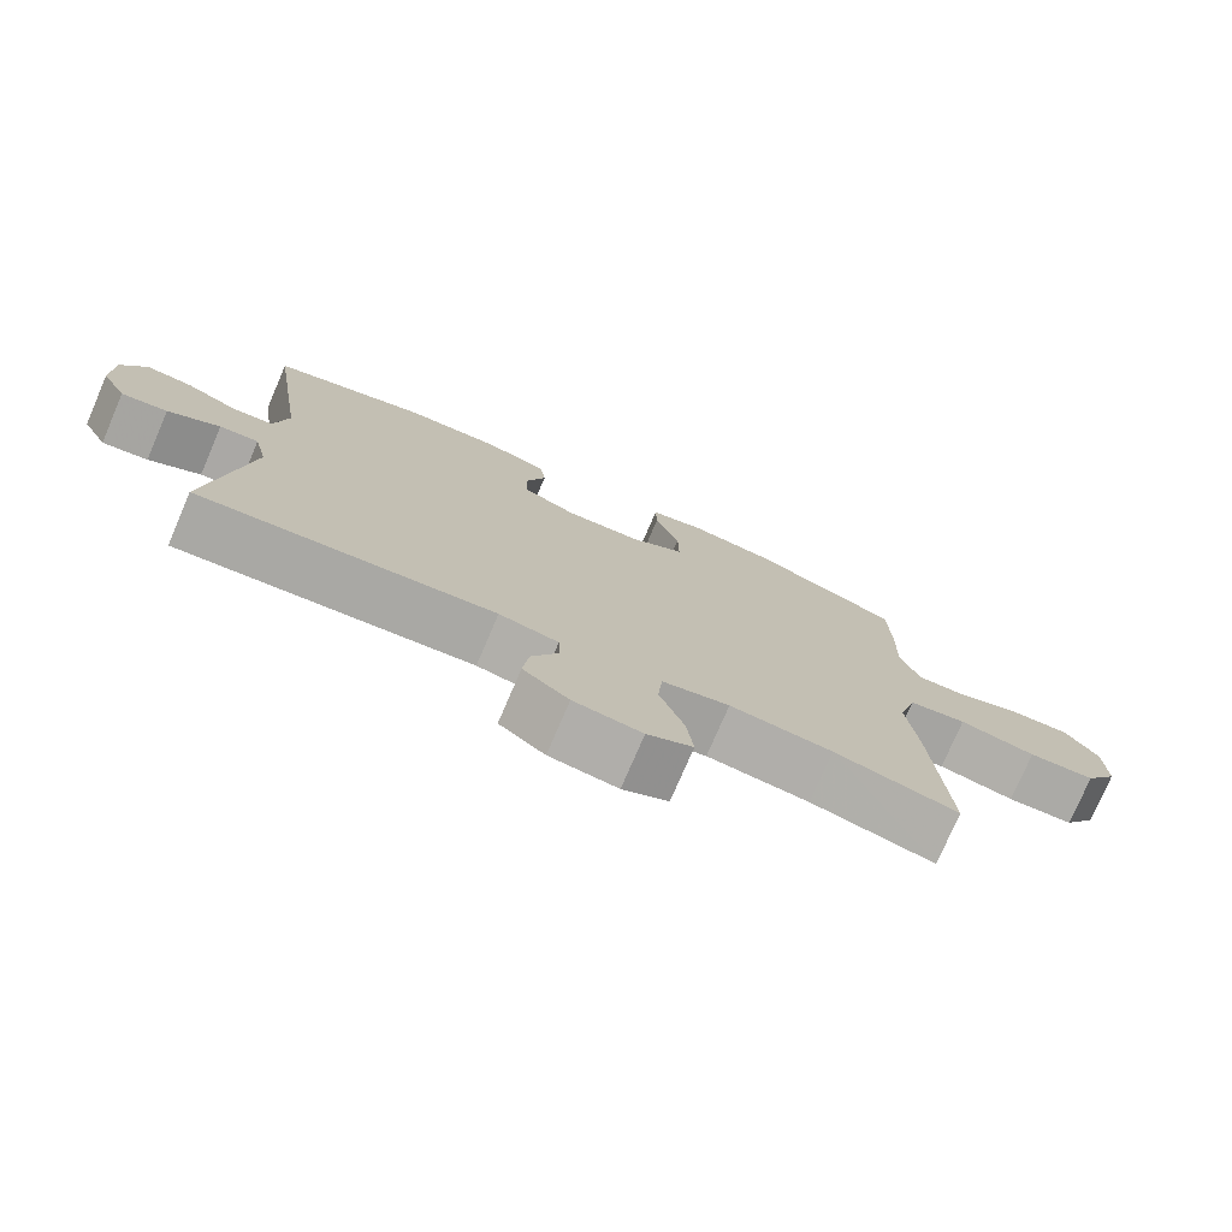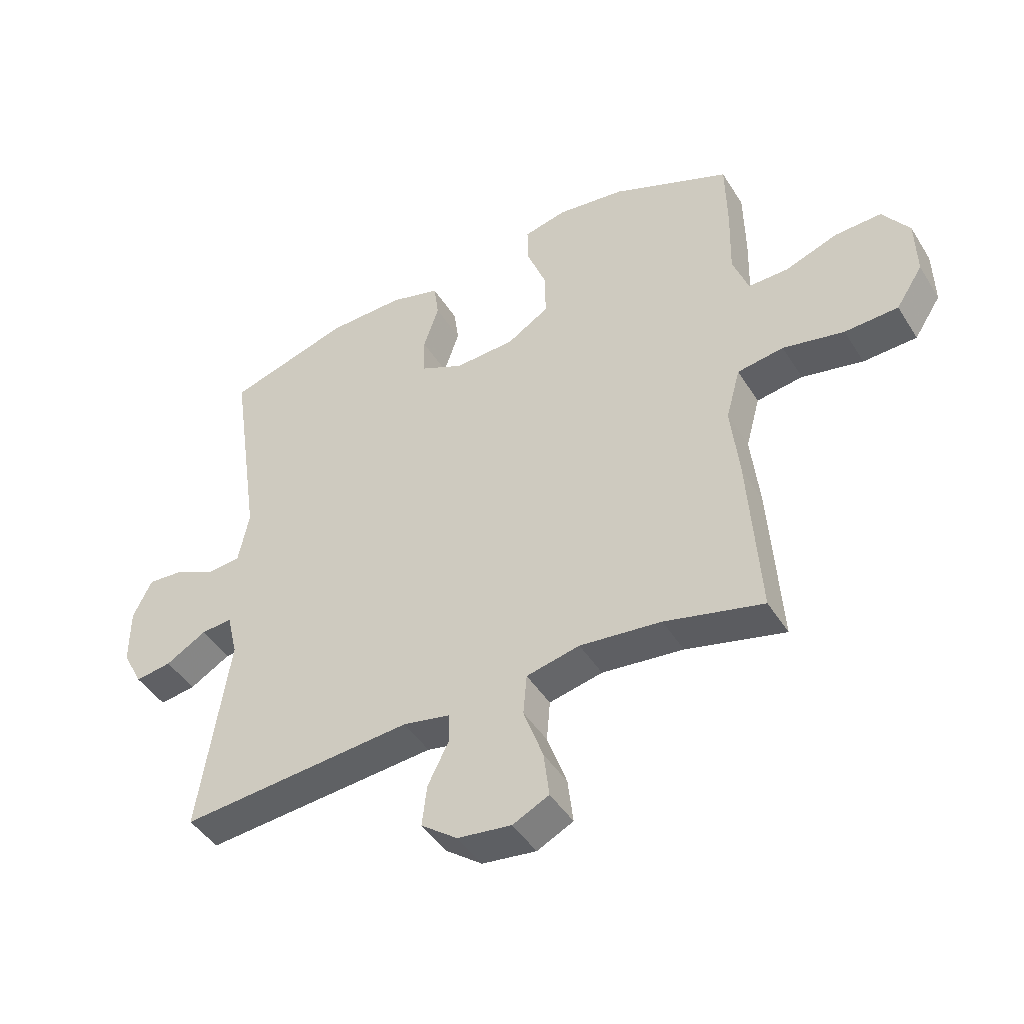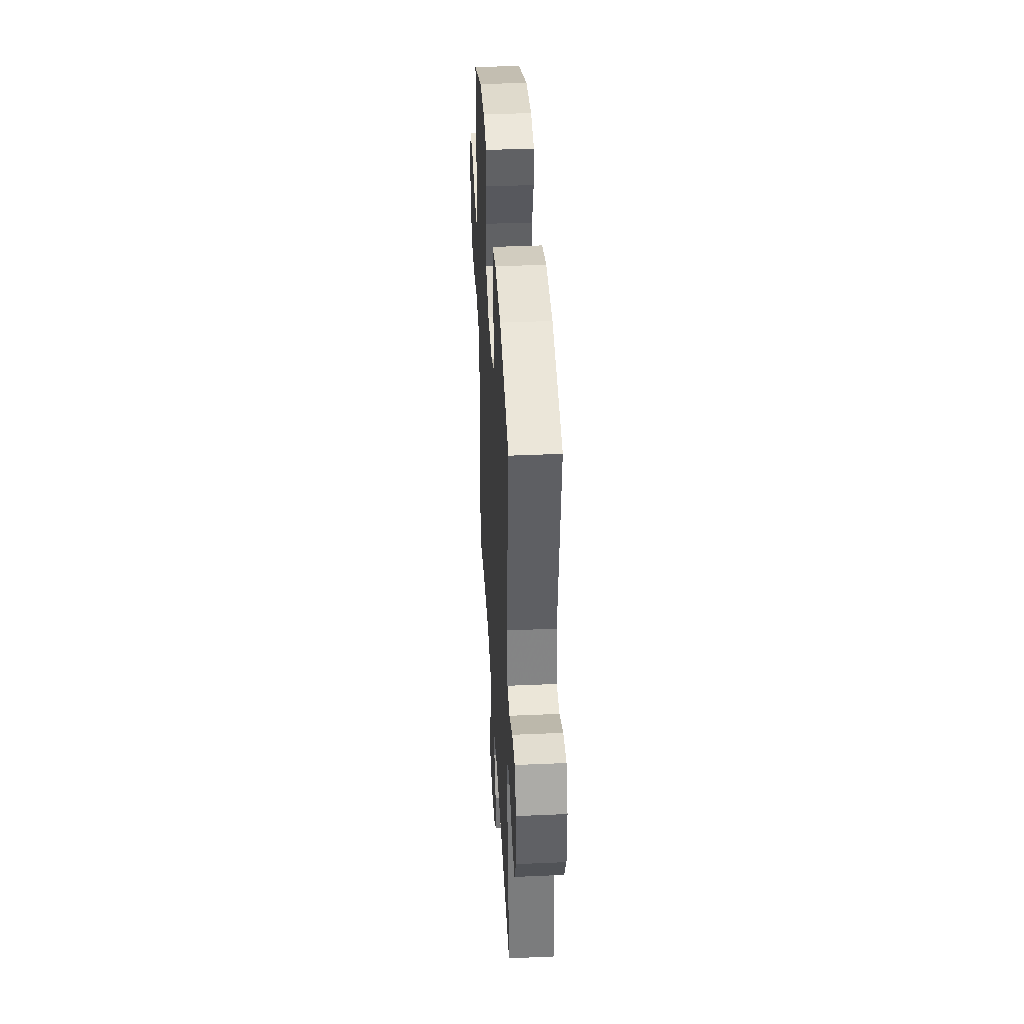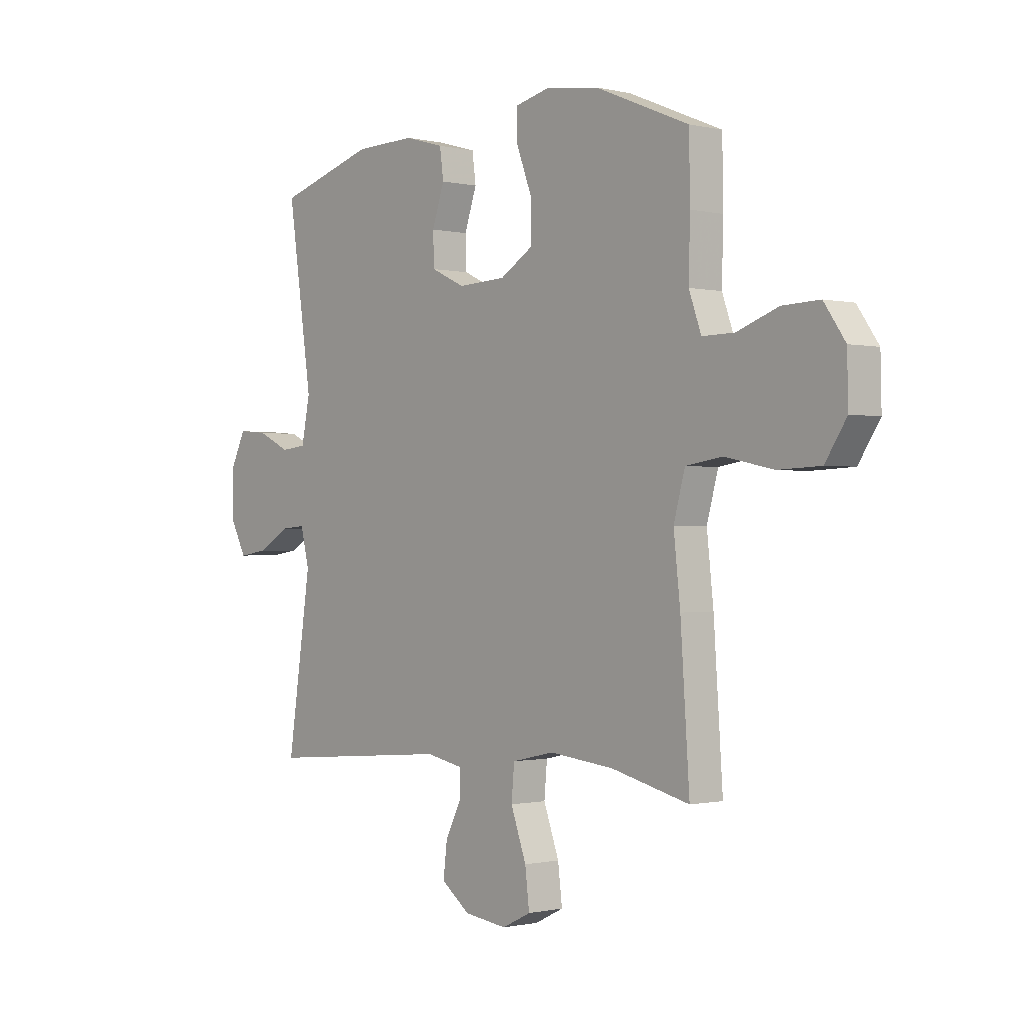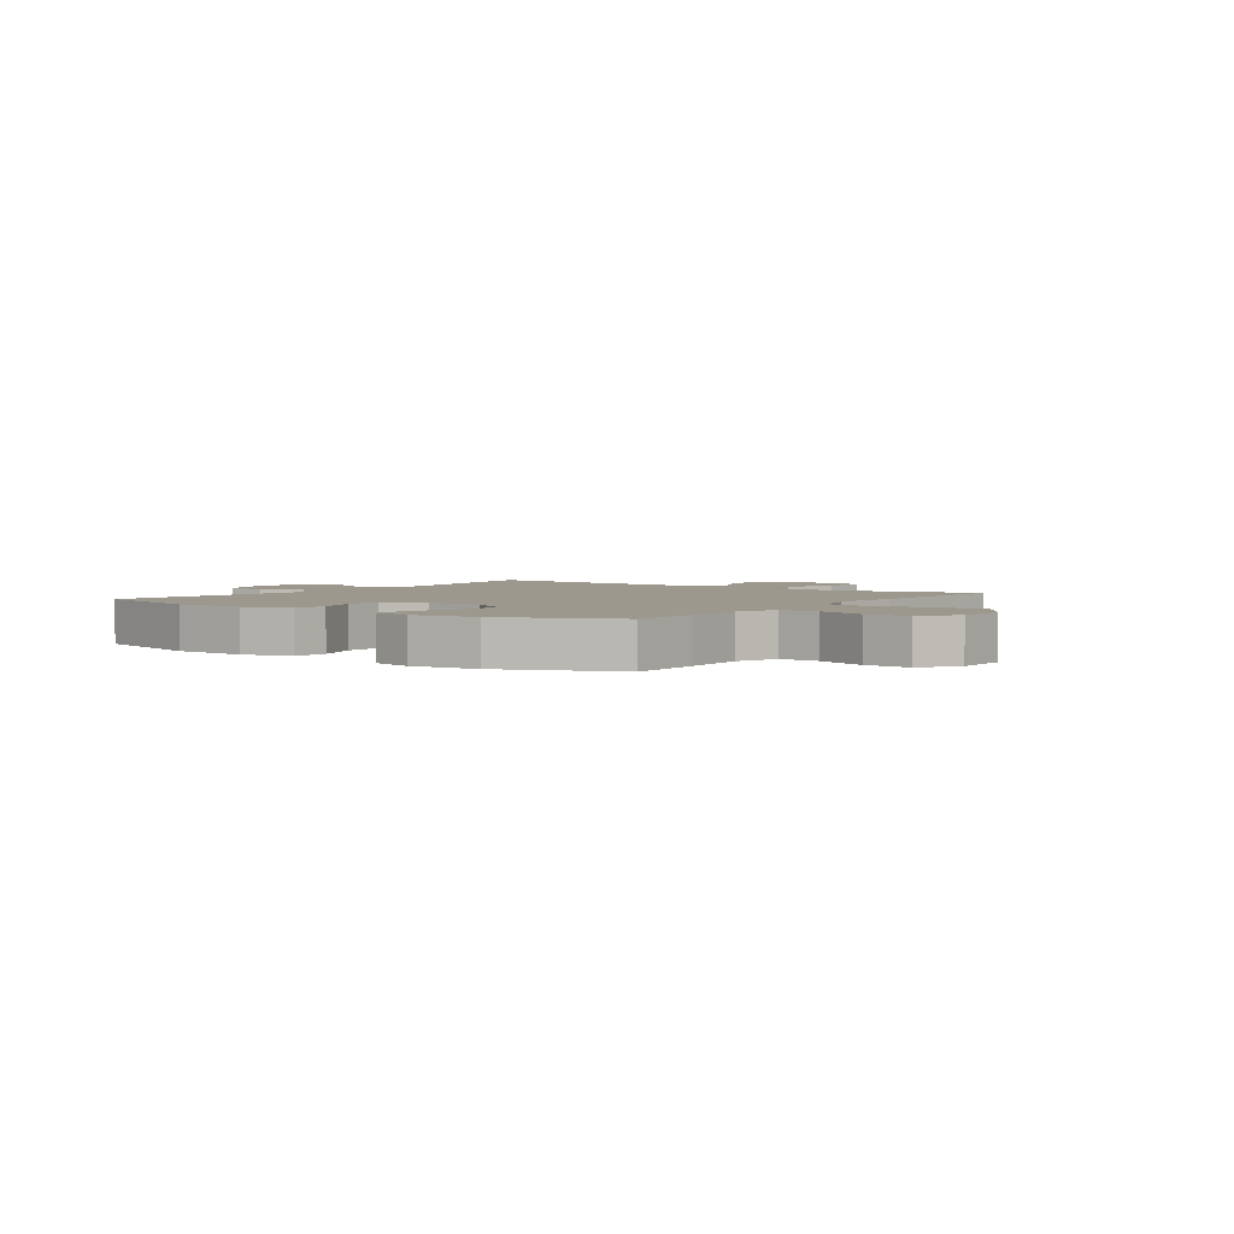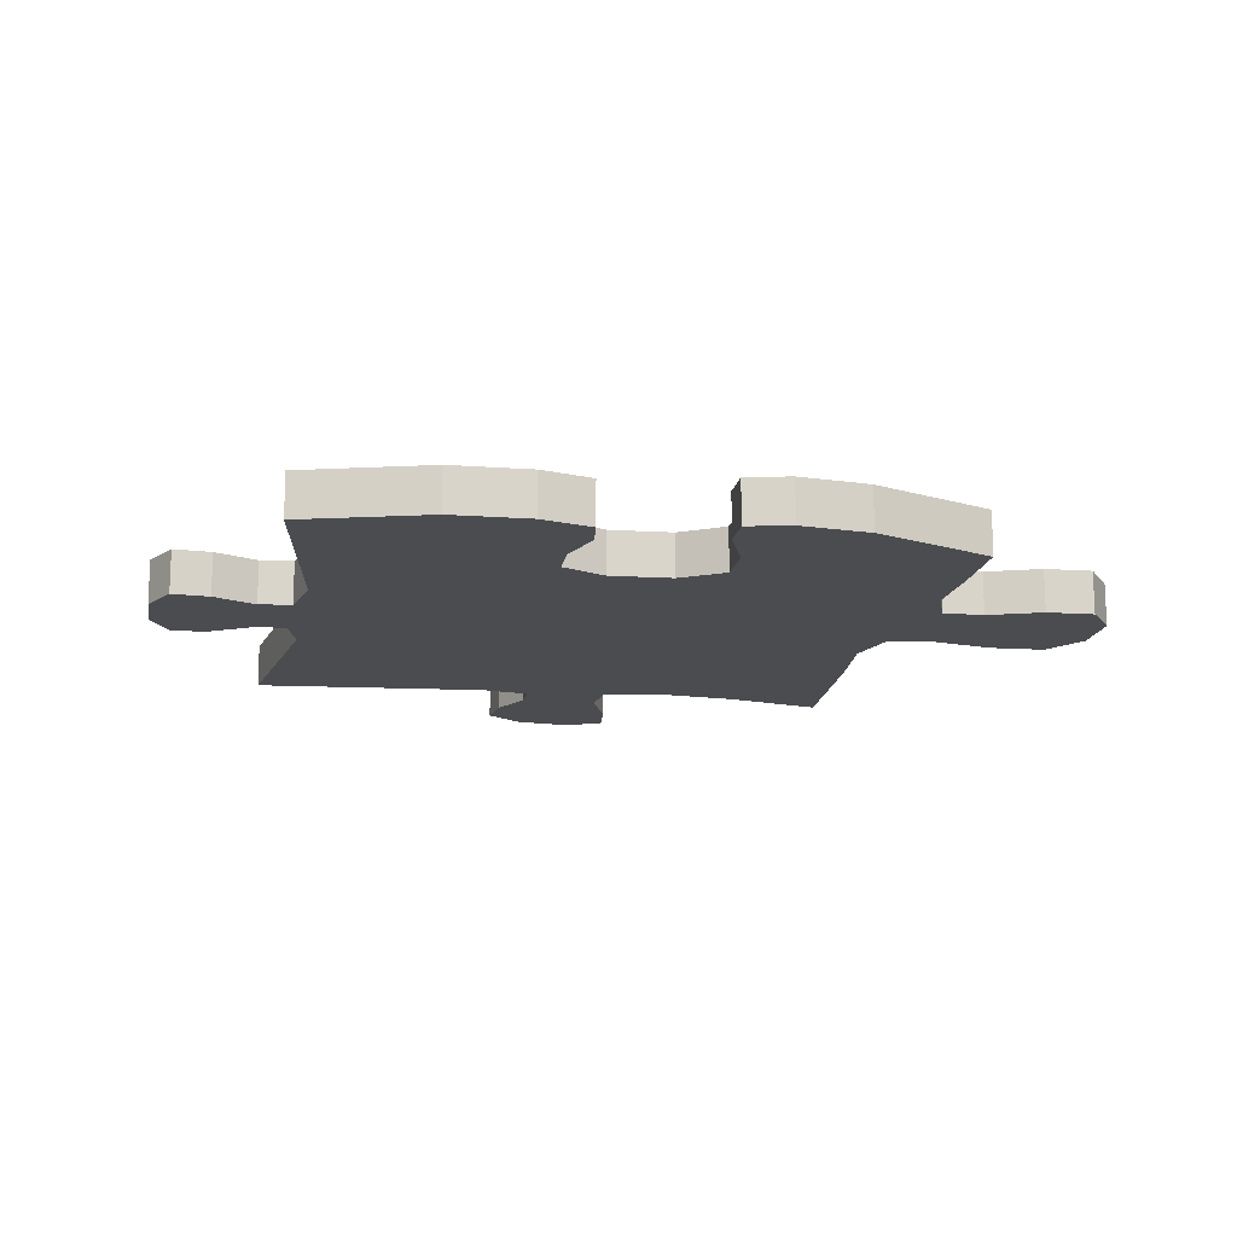
<metadata>
{"format":"obj","ext":"obj","renderer":"f3d","projection":"perspective","resolution":1024,"background":"white","views":[{"elev":-76.5,"azim":-23.3,"up":"+Z"},{"elev":-45.0,"azim":30.2,"up":"+Z"},{"elev":40.0,"azim":-93.1,"up":"+Z"},{"elev":-0.7,"azim":49.1,"up":"+Z"},{"elev":3.0,"azim":35.6,"up":"+Y"},{"elev":-14.7,"azim":-10.3,"up":"+Y"}]}
</metadata>
<code>
v 0.5 0.07 0.5
v 0.502 0.07 0.374
v 0.499 0.07 0.259
v 0.525 0.07 0.186
v 0.593 0.07 0.187
v 0.681 0.07 0.219
v 0.76 0.07 0.222
v 0.805 0.07 0.157
v 0.807 0.07 0.06
v 0.762 0.07 -0.009
v 0.672 0.07 -0.013
v 0.569 0.07 0.009
v 0.491 0.07 -0.003
v 0.467 0.07 -0.091
v 0.481 0.07 -0.219
v 0.5 0.07 -0.5
v 0.334 0.07 -0.459
v 0.197 0.07 -0.444
v 0.107 0.07 -0.464
v 0.101 0.07 -0.533
v 0.134 0.07 -0.625
v 0.143 0.07 -0.701
v 0.082 0.07 -0.731
v -0.009 0.07 -0.719
v -0.07 0.07 -0.673
v -0.062 0.07 -0.604
v -0.027 0.07 -0.534
v -0.028 0.07 -0.483
v -0.107 0.07 -0.467
v -0.5 0.07 -0.5
v -0.45 0.07 -0.162
v -0.468 0.07 -0.087
v -0.52 0.07 -0.091
v -0.589 0.07 -0.131
v -0.65 0.07 -0.14
v -0.684 0.07 -0.075
v -0.684 0.07 0.022
v -0.652 0.07 0.088
v -0.59 0.07 0.083
v -0.52 0.07 0.05
v -0.466 0.07 0.056
v -0.448 0.07 0.146
v -0.5 0.07 0.5
v -0.293 0.07 0.562
v -0.164 0.07 0.565
v -0.08 0.07 0.541
v -0.072 0.07 0.481
v -0.098 0.07 0.404
v -0.096 0.07 0.338
v -0.024 0.07 0.304
v 0.078 0.07 0.309
v 0.149 0.07 0.353
v 0.148 0.07 0.431
v 0.115 0.07 0.518
v 0.114 0.07 0.581
v 0.186 0.07 0.598
v 0.301 0.07 0.583
v 0.5 0 0.5
v 0.502 0 0.374
v 0.499 0 0.259
v 0.525 0 0.186
v 0.593 0 0.187
v 0.681 0 0.219
v 0.76 0 0.222
v 0.805 0 0.157
v 0.807 0 0.06
v 0.762 0 -0.009
v 0.672 0 -0.013
v 0.569 0 0.009
v 0.491 0 -0.003
v 0.467 0 -0.091
v 0.481 0 -0.219
v 0.5 0 -0.5
v 0.334 0 -0.459
v 0.197 0 -0.444
v 0.107 0 -0.464
v 0.101 0 -0.533
v 0.134 0 -0.625
v 0.143 0 -0.701
v 0.082 0 -0.731
v -0.009 0 -0.719
v -0.07 0 -0.673
v -0.062 0 -0.604
v -0.027 0 -0.534
v -0.028 0 -0.483
v -0.107 0 -0.467
v -0.5 0 -0.5
v -0.45 0 -0.162
v -0.468 0 -0.087
v -0.52 0 -0.091
v -0.589 0 -0.131
v -0.65 0 -0.14
v -0.684 0 -0.075
v -0.684 0 0.022
v -0.652 0 0.088
v -0.59 0 0.083
v -0.52 0 0.05
v -0.466 0 0.056
v -0.448 0 0.146
v -0.5 0 0.5
v -0.293 0 0.562
v -0.164 0 0.565
v -0.08 0 0.541
v -0.072 0 0.481
v -0.098 0 0.404
v -0.096 0 0.338
v -0.024 0 0.304
v 0.078 0 0.309
v 0.149 0 0.353
v 0.148 0 0.431
v 0.115 0 0.518
v 0.114 0 0.581
v 0.186 0 0.598
v 0.301 0 0.583
f 53 54 55 56
f 52 53 56 57
f 45 46 47 48
f 45 48 49
f 42 43 44 45
f 41 42 45 49
f 37 38 39 40
f 37 40 41
f 36 37 41
f 33 34 35 36
f 32 33 36 41
f 31 32 41 49
f 29 30 31 49
f 24 25 26 27
f 24 27 28
f 23 24 28
f 20 21 22 23
f 19 20 23 28
f 18 19 28 29
f 14 15 16 17
f 13 14 17 18
f 9 10 11 12
f 9 12 13
f 8 9 13
f 5 6 7 8
f 4 5 8 13
f 3 4 13 18
f 52 57 1 2
f 51 52 2 3
f 50 51 3 18
f 18 29 49 50
f 113 112 111 110
f 114 113 110 109
f 105 104 103 102
f 106 105 102
f 102 101 100 99
f 106 102 99 98
f 97 96 95 94
f 98 97 94
f 98 94 93
f 93 92 91 90
f 98 93 90 89
f 106 98 89 88
f 106 88 87 86
f 84 83 82 81
f 85 84 81
f 85 81 80
f 80 79 78 77
f 85 80 77 76
f 86 85 76 75
f 74 73 72 71
f 75 74 71 70
f 69 68 67 66
f 70 69 66
f 70 66 65
f 65 64 63 62
f 70 65 62 61
f 75 70 61 60
f 59 58 114 109
f 60 59 109 108
f 75 60 108 107
f 107 106 86 75
f 1 58 59 2
f 2 59 60 3
f 3 60 61 4
f 4 61 62 5
f 5 62 63 6
f 6 63 64 7
f 7 64 65 8
f 8 65 66 9
f 9 66 67 10
f 10 67 68 11
f 11 68 69 12
f 12 69 70 13
f 13 70 71 14
f 14 71 72 15
f 15 72 73 16
f 16 73 74 17
f 17 74 75 18
f 18 75 76 19
f 19 76 77 20
f 20 77 78 21
f 21 78 79 22
f 22 79 80 23
f 23 80 81 24
f 24 81 82 25
f 25 82 83 26
f 26 83 84 27
f 27 84 85 28
f 28 85 86 29
f 29 86 87 30
f 30 87 88 31
f 31 88 89 32
f 32 89 90 33
f 33 90 91 34
f 34 91 92 35
f 35 92 93 36
f 36 93 94 37
f 37 94 95 38
f 38 95 96 39
f 39 96 97 40
f 40 97 98 41
f 41 98 99 42
f 42 99 100 43
f 43 100 101 44
f 44 101 102 45
f 45 102 103 46
f 46 103 104 47
f 47 104 105 48
f 48 105 106 49
f 49 106 107 50
f 50 107 108 51
f 51 108 109 52
f 52 109 110 53
f 53 110 111 54
f 54 111 112 55
f 55 112 113 56
f 56 113 114 57
f 57 114 58 1

</code>
